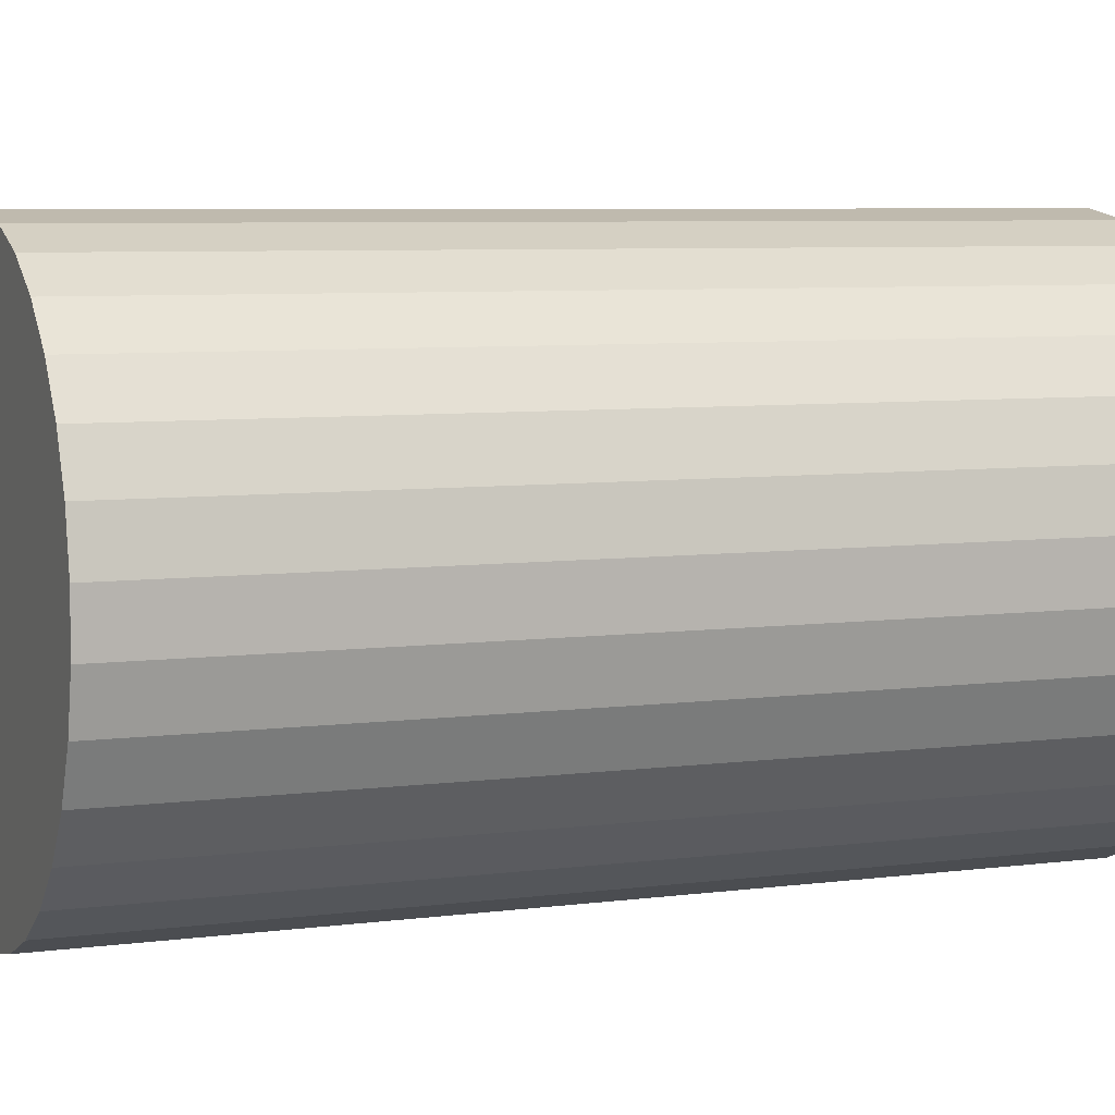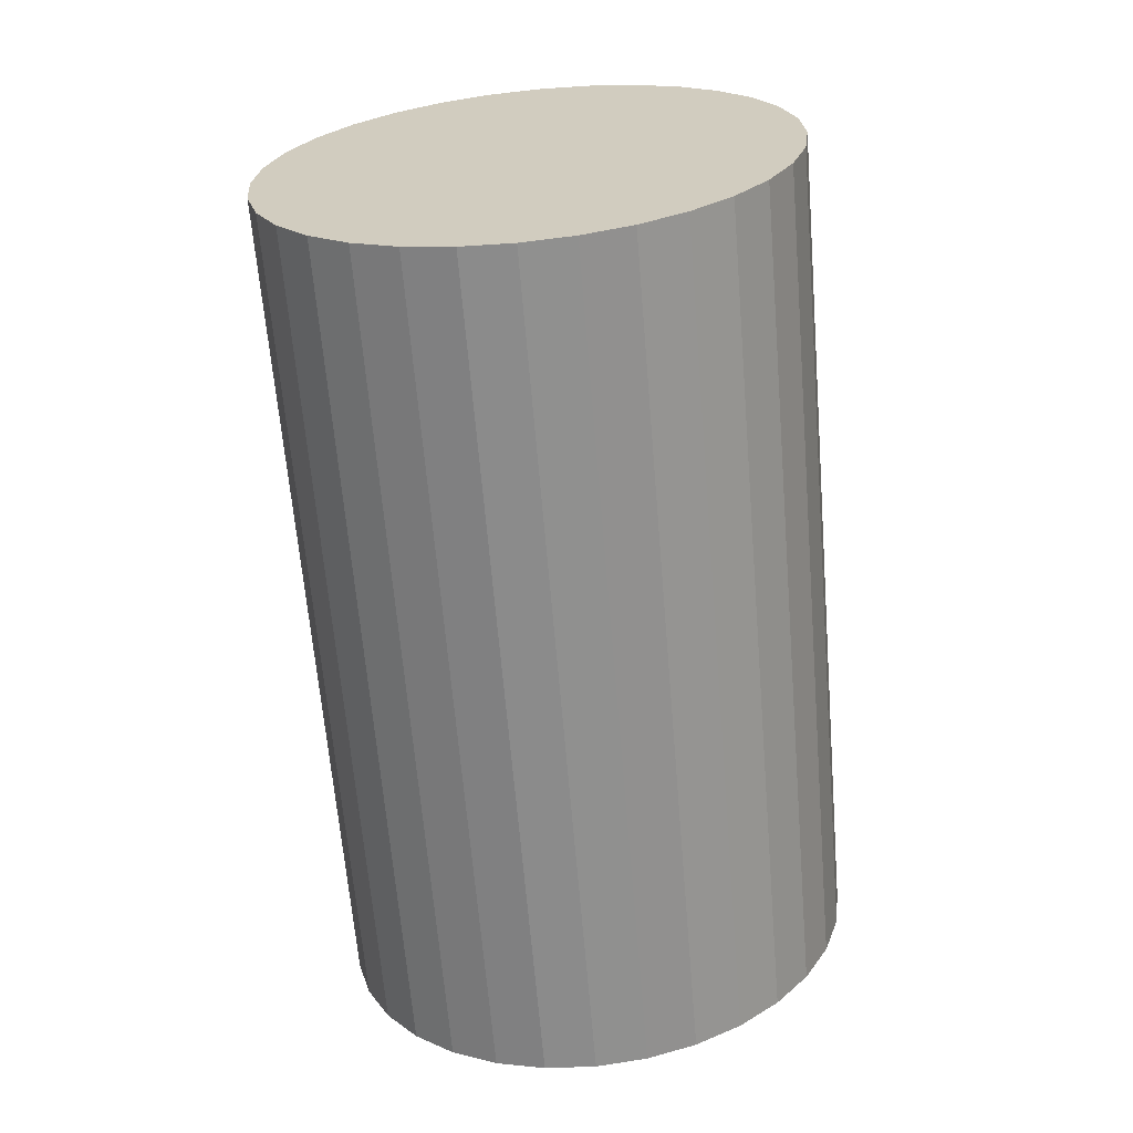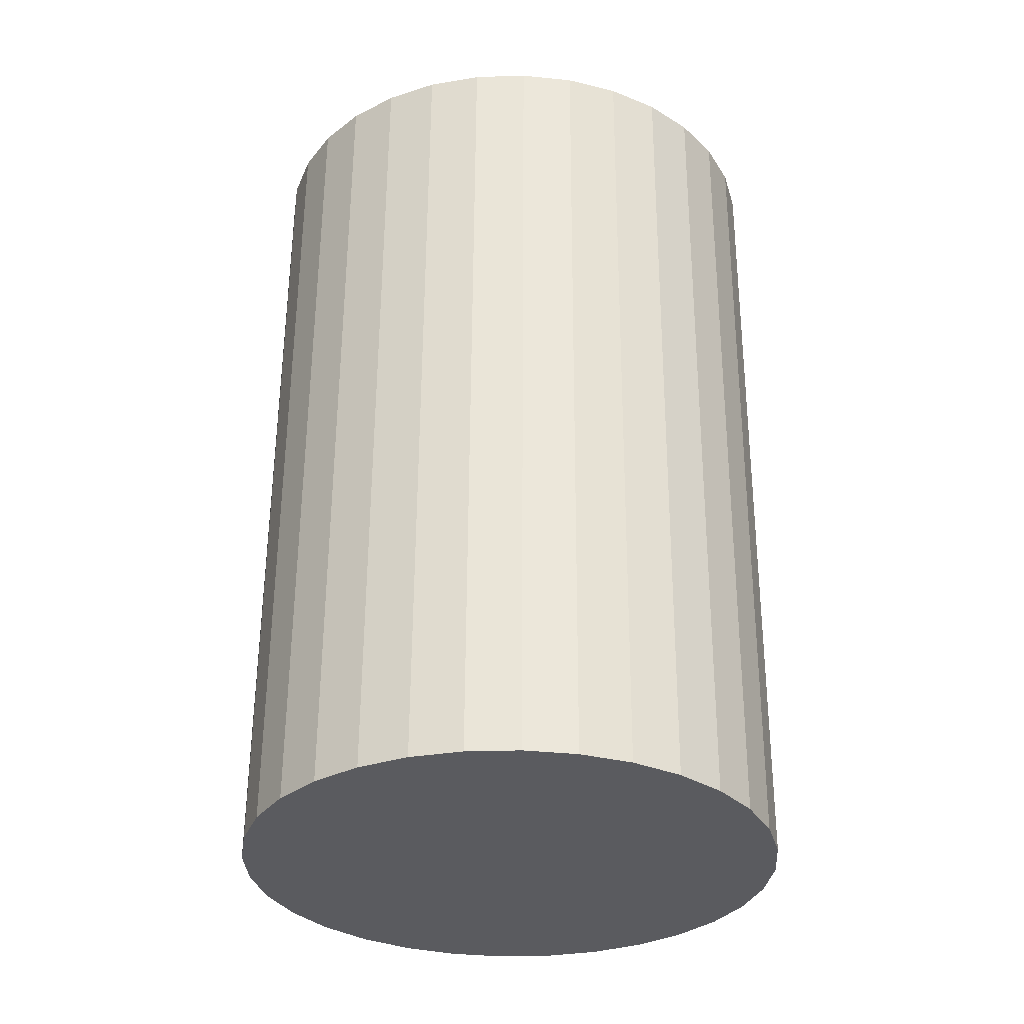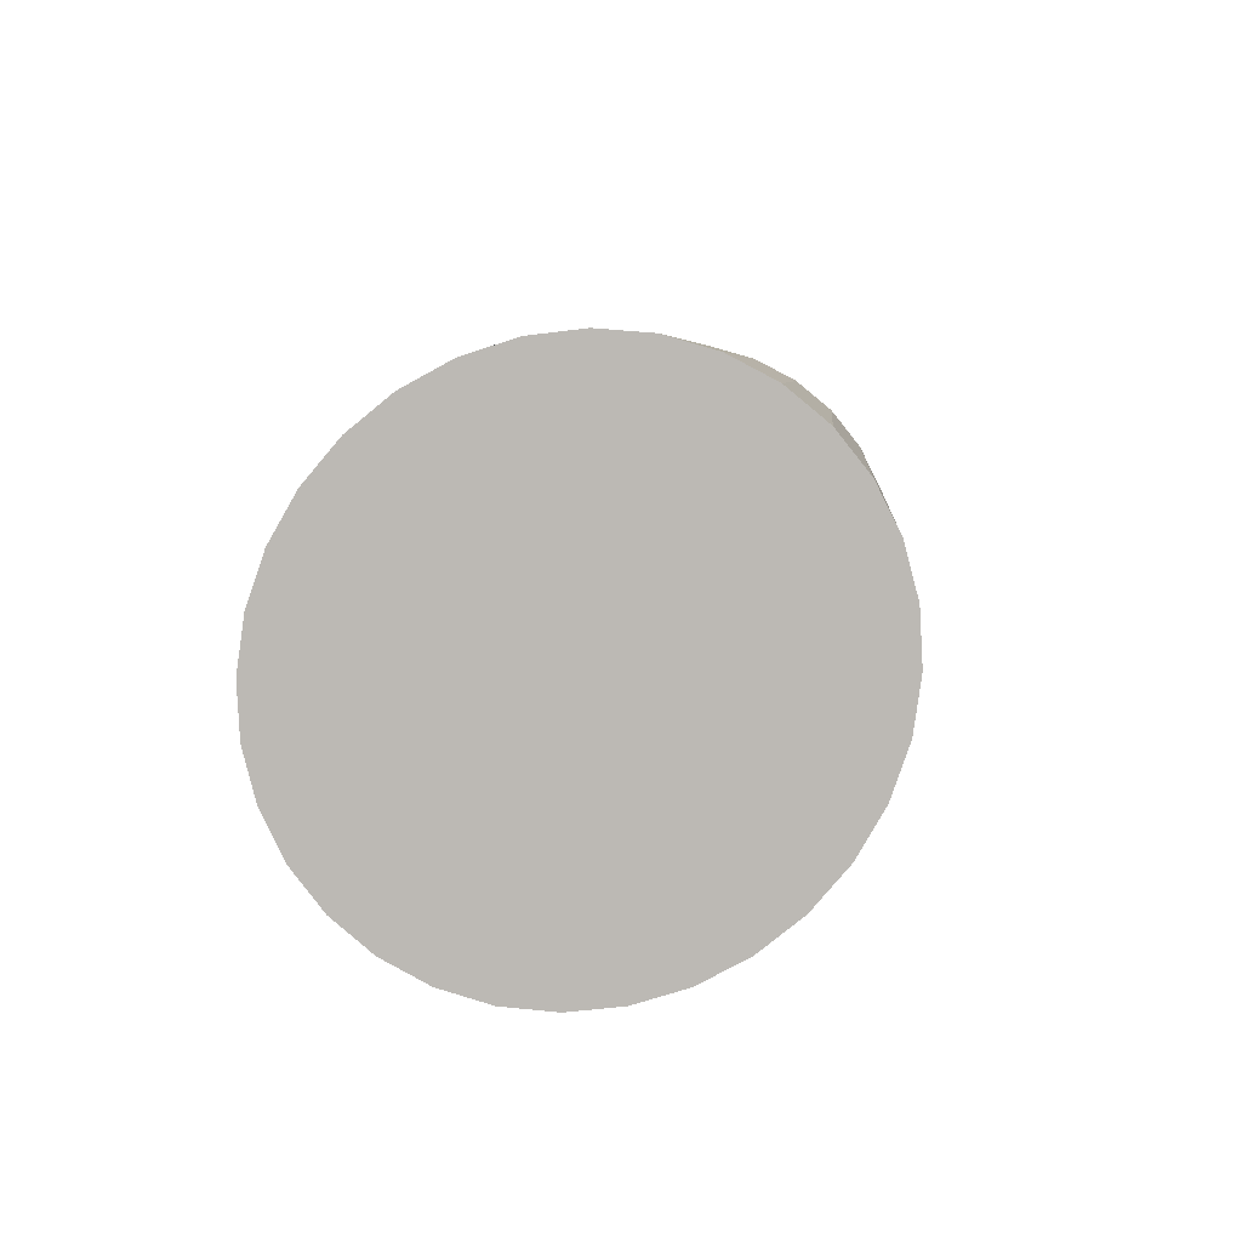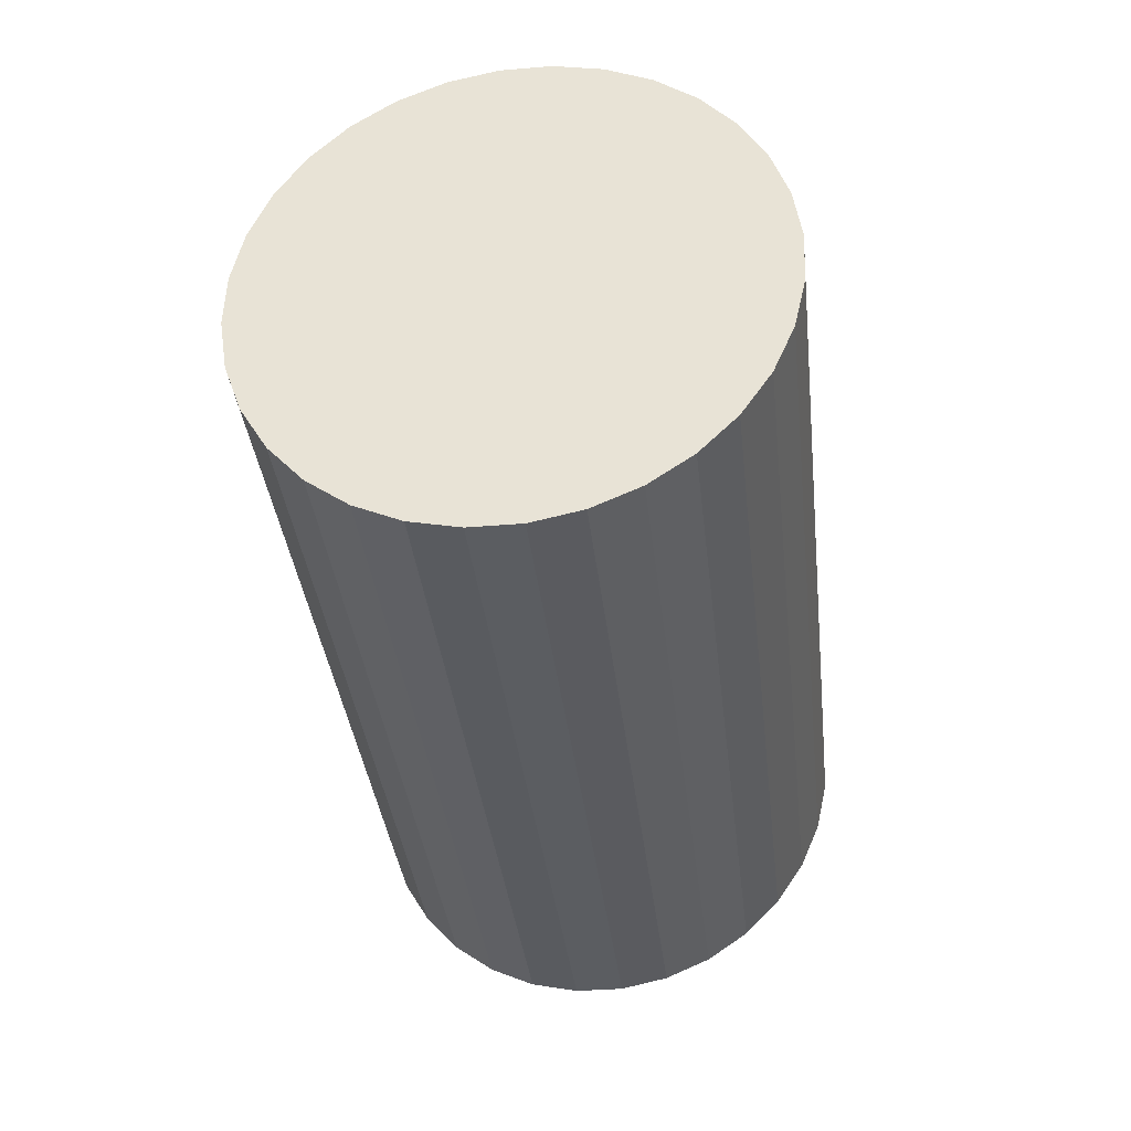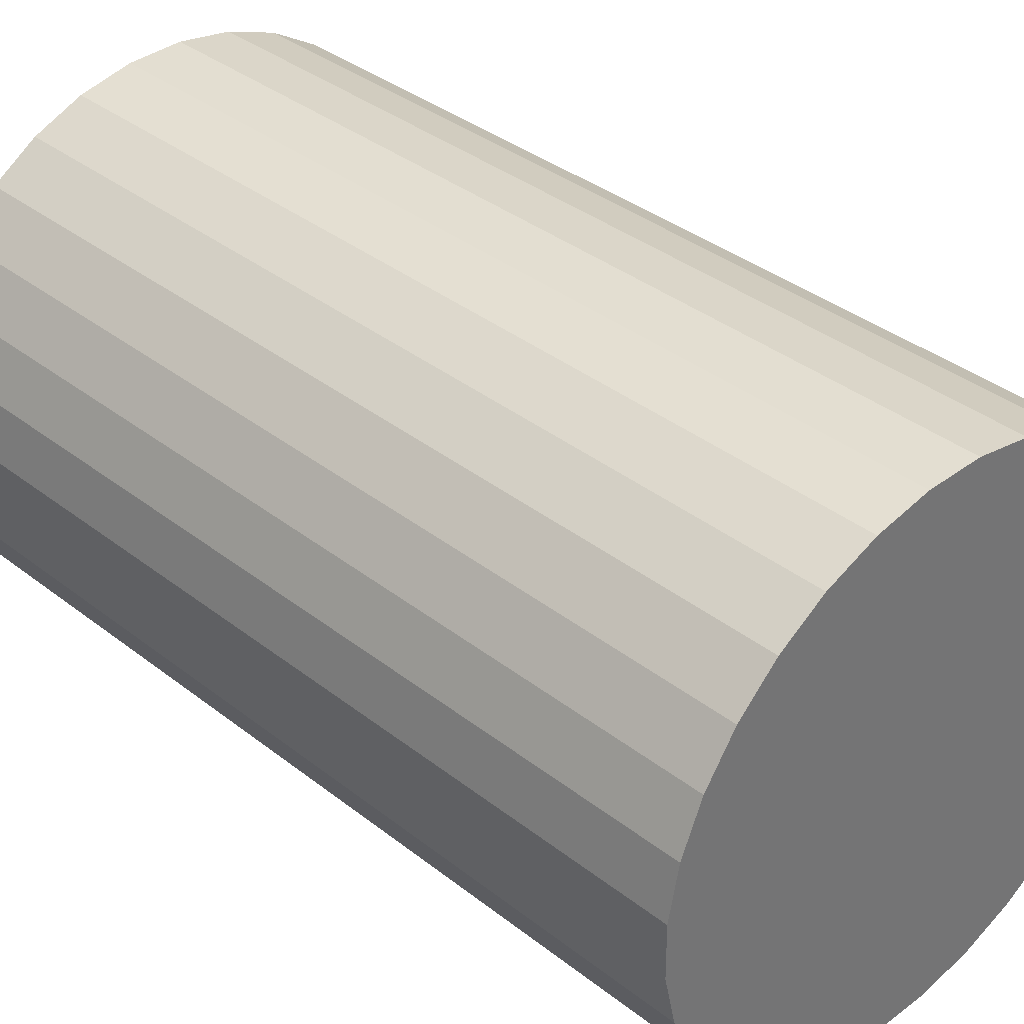
<metadata>
{"format":"obj","ext":"obj","renderer":"f3d","projection":"perspective","resolution":1024,"background":"white","views":[{"elev":-11.8,"azim":69.2,"up":"+Z"},{"elev":30.1,"azim":134.3,"up":"+Y"},{"elev":-39.9,"azim":-2.5,"up":"+Y"},{"elev":-79.7,"azim":-135.5,"up":"+Y"},{"elev":56.0,"azim":107.9,"up":"+Y"},{"elev":45.0,"azim":135.6,"up":"+Z"}]}
</metadata>
<code>
o 円柱
v -0.002157 0.6389 0.2053
v -0.002157 0.8765 0.233
v -0.01698 0.6391 0.2039
v -0.01698 0.8766 0.2317
v -0.03123 0.6395 0.1999
v -0.03123 0.8771 0.2276
v -0.04436 0.6403 0.1933
v -0.04436 0.8779 0.2211
v -0.05587 0.6413 0.1845
v -0.05587 0.8789 0.2123
v -0.06532 0.6426 0.1738
v -0.06532 0.8801 0.2015
v -0.07234 0.644 0.1616
v -0.07234 0.8816 0.1893
v -0.07666 0.6455 0.1483
v -0.07666 0.8831 0.176
v -0.07812 0.6472 0.1345
v -0.07812 0.8847 0.1622
v -0.07666 0.6488 0.1206
v -0.07666 0.8863 0.1484
v -0.07234 0.6503 0.1074
v -0.07234 0.8879 0.1351
v -0.06532 0.6518 0.09512
v -0.06532 0.8893 0.1229
v -0.05587 0.653 0.08439
v -0.05587 0.8906 0.1121
v -0.04436 0.654 0.07558
v -0.04436 0.8916 0.1033
v -0.03123 0.6548 0.06904
v -0.03123 0.8924 0.09678
v -0.01698 0.6553 0.06501
v -0.01698 0.8928 0.09275
v -0.002157 0.6554 0.06365
v -0.002157 0.893 0.09139
v 0.01266 0.6553 0.06501
v 0.01266 0.8928 0.09275
v 0.02691 0.6548 0.06904
v 0.02691 0.8924 0.09678
v 0.04005 0.654 0.07558
v 0.04005 0.8916 0.1033
v 0.05156 0.653 0.08439
v 0.05156 0.8906 0.1121
v 0.06101 0.6518 0.09512
v 0.06101 0.8893 0.1229
v 0.06803 0.6503 0.1074
v 0.06803 0.8879 0.1351
v 0.07235 0.6488 0.1206
v 0.07235 0.8863 0.1484
v 0.07381 0.6472 0.1345
v 0.07381 0.8847 0.1622
v 0.07235 0.6455 0.1483
v 0.07235 0.8831 0.176
v 0.06803 0.644 0.1616
v 0.06803 0.8816 0.1893
v 0.06101 0.6426 0.1738
v 0.06101 0.8801 0.2015
v 0.05156 0.6413 0.1845
v 0.05156 0.8789 0.2123
v 0.04005 0.6403 0.1933
v 0.04005 0.8779 0.2211
v 0.02691 0.6395 0.1999
v 0.02691 0.8771 0.2276
v 0.01266 0.6391 0.2039
v 0.01266 0.8766 0.2317
f 2 3 1
f 3 6 5
f 6 7 5
f 7 10 9
f 10 11 9
f 12 13 11
f 13 16 15
f 15 18 17
f 18 19 17
f 19 22 21
f 21 24 23
f 24 25 23
f 26 27 25
f 27 30 29
f 30 31 29
f 31 34 33
f 34 35 33
f 35 38 37
f 38 39 37
f 39 42 41
f 41 44 43
f 44 45 43
f 46 47 45
f 47 50 49
f 50 51 49
f 52 53 51
f 53 56 55
f 55 58 57
f 58 59 57
f 59 62 61
f 10 8 26
f 62 63 61
f 63 2 1
f 59 61 39
f 2 4 3
f 3 4 6
f 6 8 7
f 7 8 10
f 10 12 11
f 12 14 13
f 13 14 16
f 15 16 18
f 18 20 19
f 19 20 22
f 21 22 24
f 24 26 25
f 26 28 27
f 27 28 30
f 30 32 31
f 31 32 34
f 34 36 35
f 35 36 38
f 38 40 39
f 39 40 42
f 41 42 44
f 44 46 45
f 46 48 47
f 47 48 50
f 50 52 51
f 52 54 53
f 53 54 56
f 55 56 58
f 58 60 59
f 59 60 62
f 6 4 32
f 4 2 34
f 2 64 36
f 64 62 38
f 62 60 38
f 60 58 40
f 38 60 40
f 58 56 42
f 56 54 44
f 42 56 44
f 54 52 46
f 52 50 48
f 46 52 48
f 46 44 54
f 42 40 58
f 38 36 64
f 36 34 2
f 34 32 4
f 32 30 6
f 30 28 6
f 28 26 8
f 6 28 8
f 26 24 10
f 24 22 12
f 10 24 12
f 22 20 16
f 20 18 16
f 16 14 22
f 14 12 22
f 62 64 63
f 63 64 2
f 63 1 33
f 1 3 31
f 3 5 31
f 5 7 29
f 31 5 29
f 7 9 25
f 9 11 23
f 11 13 23
f 13 15 21
f 23 13 21
f 15 17 19
f 19 21 15
f 23 25 9
f 25 27 7
f 27 29 7
f 31 33 1
f 33 35 63
f 35 37 63
f 37 39 61
f 63 37 61
f 39 41 57
f 41 43 55
f 43 45 55
f 45 47 53
f 55 45 53
f 47 49 51
f 51 53 47
f 55 57 41
f 57 59 39

</code>
